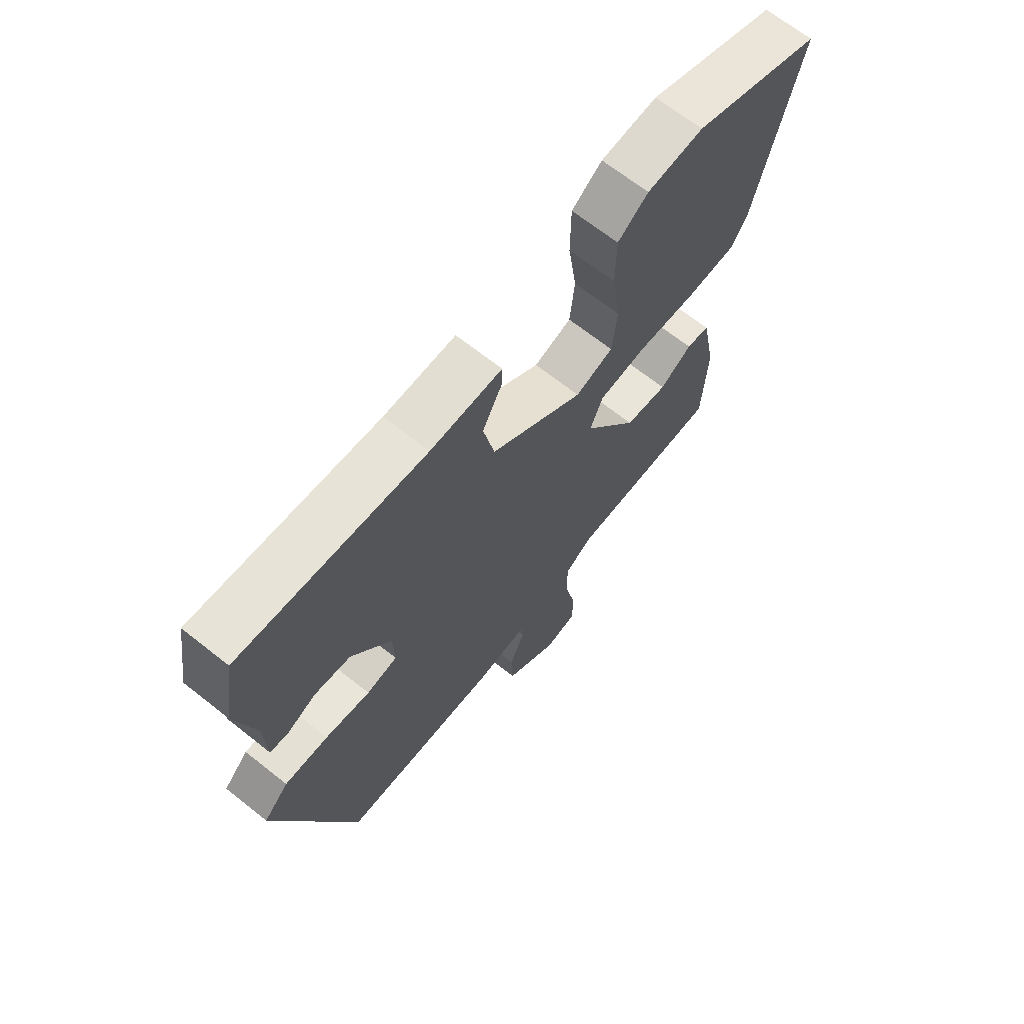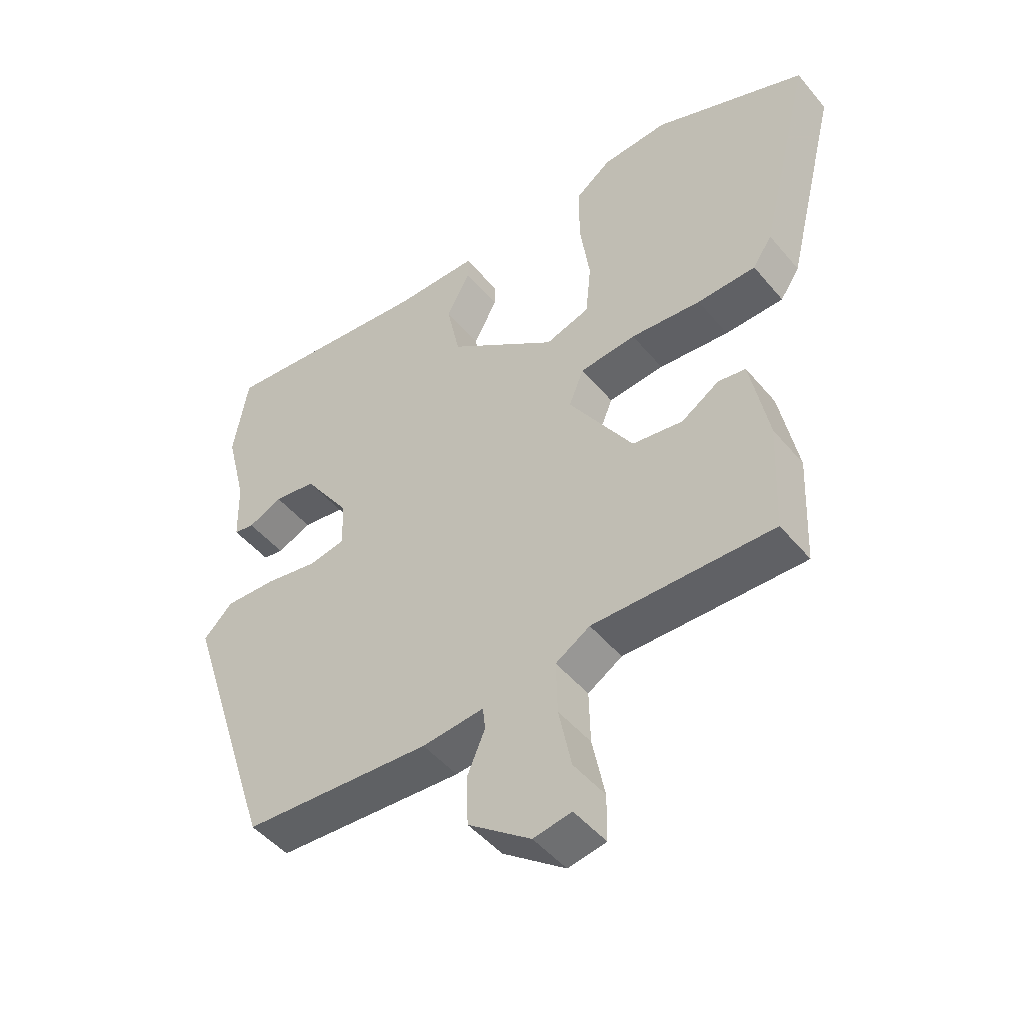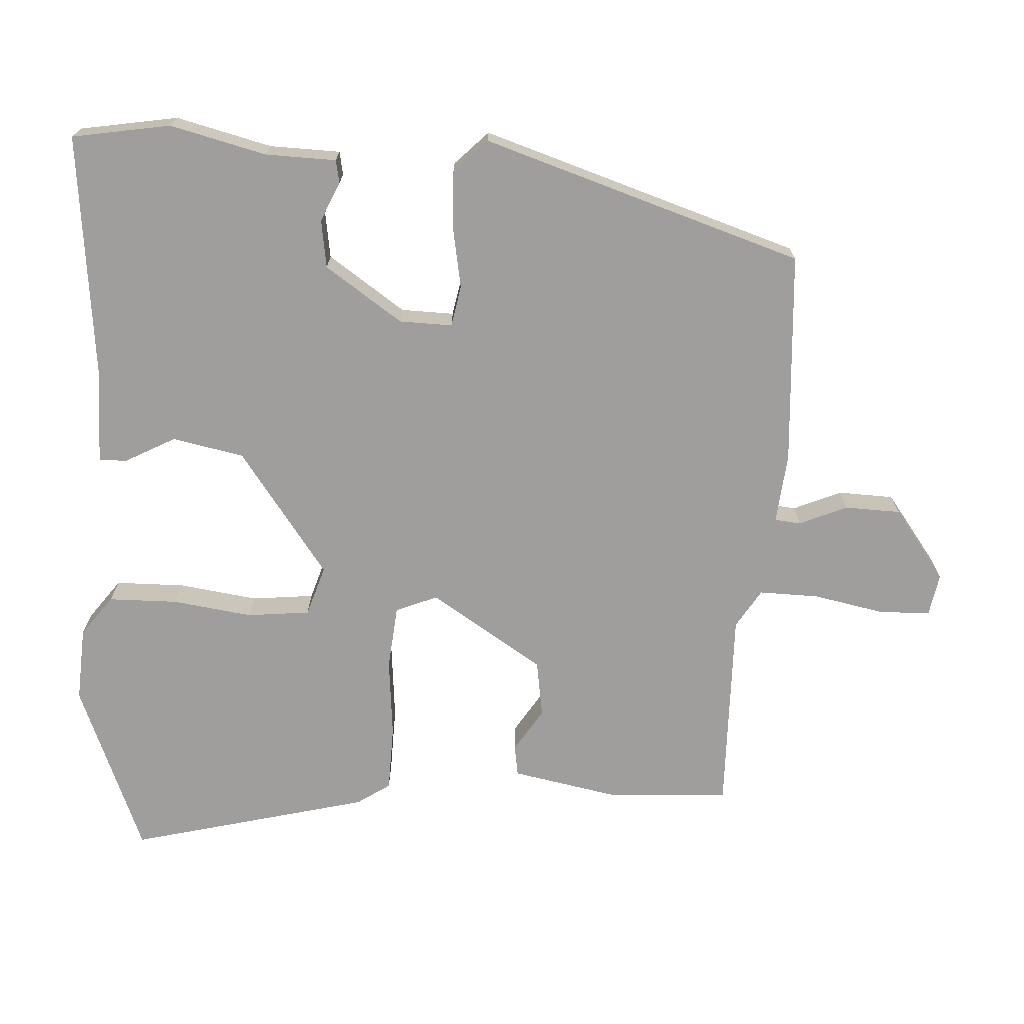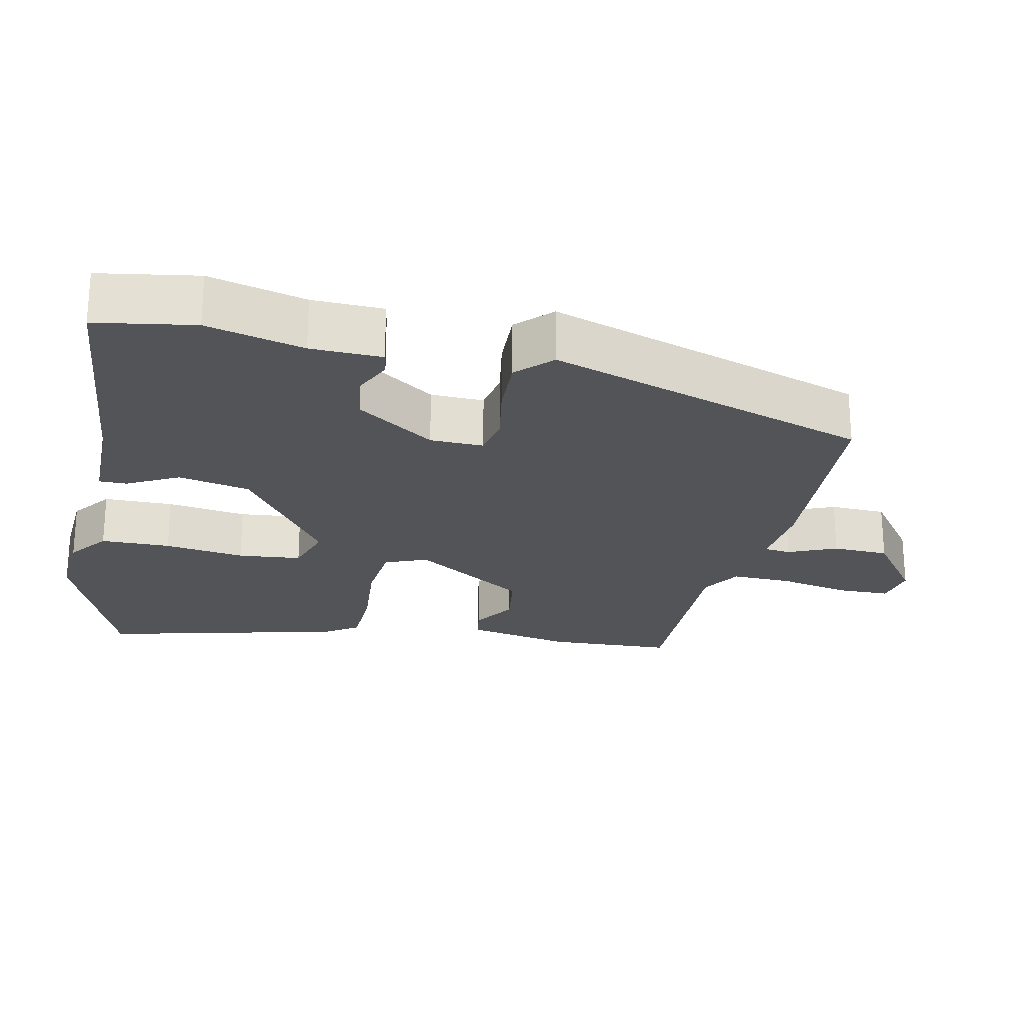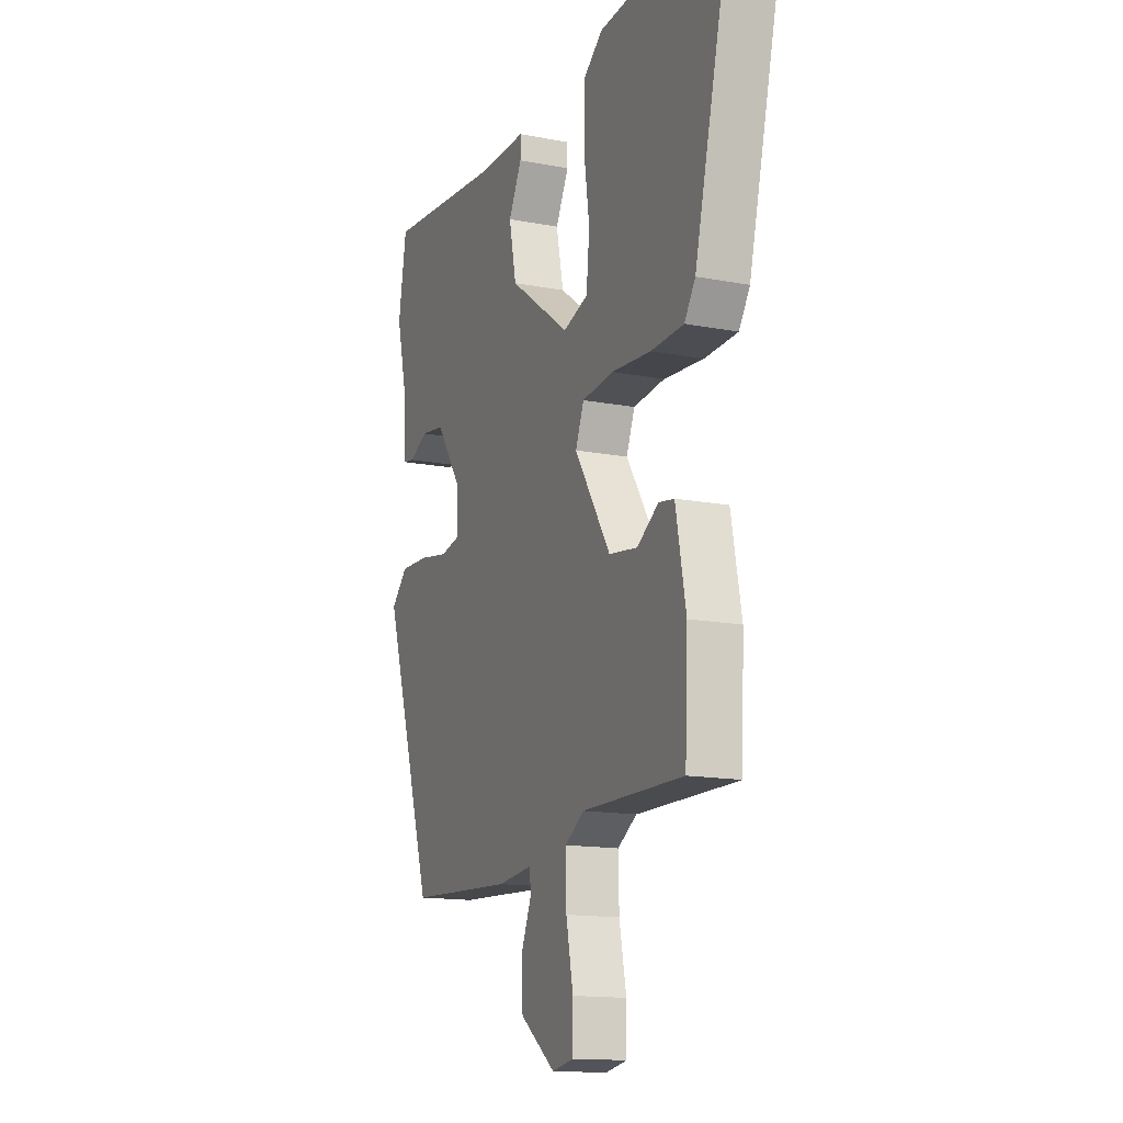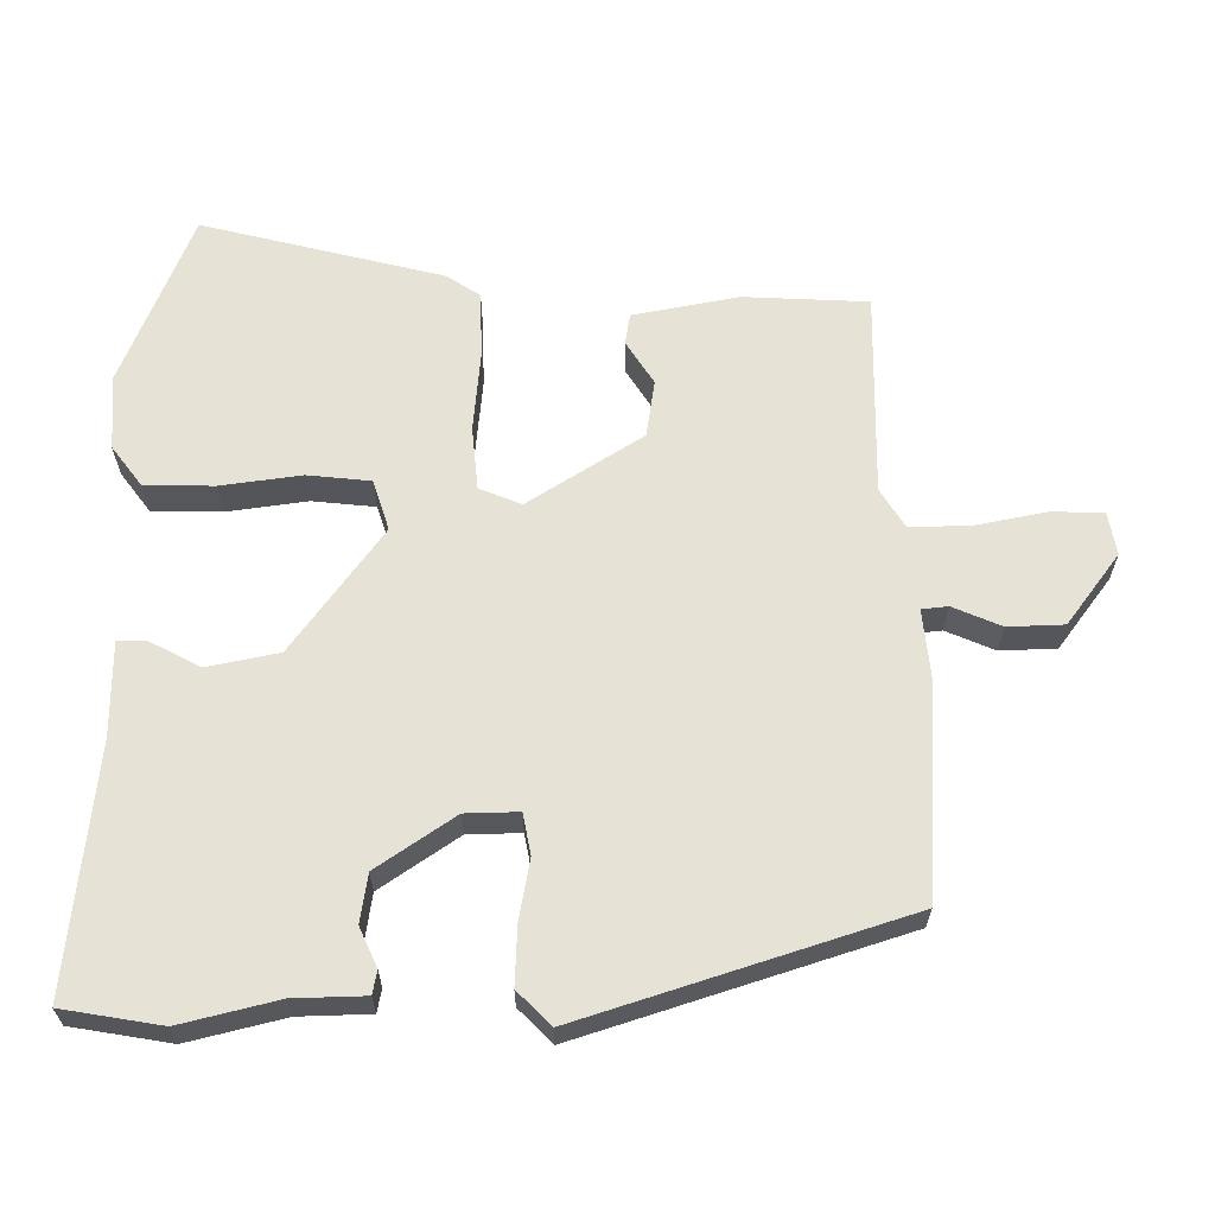
<metadata>
{"format":"obj","ext":"obj","renderer":"f3d","projection":"perspective","resolution":1024,"background":"white","views":[{"elev":67.9,"azim":128.4,"up":"+Z"},{"elev":-47.9,"azim":-142.3,"up":"+Z"},{"elev":-70.9,"azim":87.0,"up":"+Y"},{"elev":-23.5,"azim":77.9,"up":"+Y"},{"elev":-14.7,"azim":-112.6,"up":"+Z"},{"elev":63.5,"azim":89.9,"up":"+Y"}]}
</metadata>
<code>
v -0.492 0.07 -0.459
v -0.5 0.07 -0.283
v -0.471 0.07 -0.135
v -0.427 0.07 -0.128
v -0.366 0.07 -0.167
v -0.285 0.07 -0.155
v -0.182 0.07 0.005
v -0.206 0.07 0.064
v -0.296 0.07 0.073
v -0.409 0.07 0.063
v -0.503 0.07 0.066
v -0.534 0.07 0.113
v -0.618 0.07 0.453
v -0.374 0.07 0.55
v -0.268 0.07 0.543
v -0.211 0.07 0.5
v -0.21 0.07 0.402
v -0.226 0.07 0.289
v -0.217 0.07 0.2
v -0.146 0.07 0.177
v 0.029 0.07 0.303
v 0.05 0.07 0.404
v 0.012 0.07 0.476
v 0.012 0.07 0.515
v 0.146 0.07 0.515
v 0.492 0.07 0.55
v 0.515 0.07 0.411
v 0.481 0.07 0.275
v 0.478 0.07 0.175
v 0.445 0.07 0.169
v 0.39 0.07 0.194
v 0.322 0.07 0.184
v 0.247 0.07 0.075
v 0.245 0.07 0
v 0.303 0.07 -0.011
v 0.388 0.07 0.004
v 0.47 0.07 0.007
v 0.517 0.07 -0.04
v 0.37 0.07 -0.492
v 0.069 0.07 -0.51
v -0.03 0.07 -0.5
v -0.034 0.07 -0.537
v -0.005 0.07 -0.605
v -0.008 0.07 -0.684
v -0.108 0.07 -0.758
v -0.169 0.07 -0.747
v -0.17 0.07 -0.673
v -0.15 0.07 -0.574
v -0.148 0.07 -0.489
v -0.203 0.07 -0.455
v -0.492 0 -0.459
v -0.5 0 -0.283
v -0.471 0 -0.135
v -0.427 0 -0.128
v -0.366 0 -0.167
v -0.285 0 -0.155
v -0.182 0 0.005
v -0.206 0 0.064
v -0.296 0 0.073
v -0.409 0 0.063
v -0.503 0 0.066
v -0.534 0 0.113
v -0.618 0 0.453
v -0.374 0 0.55
v -0.268 0 0.543
v -0.211 0 0.5
v -0.21 0 0.402
v -0.226 0 0.289
v -0.217 0 0.2
v -0.146 0 0.177
v 0.029 0 0.303
v 0.05 0 0.404
v 0.012 0 0.476
v 0.012 0 0.515
v 0.146 0 0.515
v 0.492 0 0.55
v 0.515 0 0.411
v 0.481 0 0.275
v 0.478 0 0.175
v 0.445 0 0.169
v 0.39 0 0.194
v 0.322 0 0.184
v 0.247 0 0.075
v 0.245 0 0
v 0.303 0 -0.011
v 0.388 0 0.004
v 0.47 0 0.007
v 0.517 0 -0.04
v 0.37 0 -0.492
v 0.069 0 -0.51
v -0.03 0 -0.5
v -0.034 0 -0.537
v -0.005 0 -0.605
v -0.008 0 -0.684
v -0.108 0 -0.758
v -0.169 0 -0.747
v -0.17 0 -0.673
v -0.15 0 -0.574
v -0.148 0 -0.489
v -0.203 0 -0.455
f 45 46 47 48
f 45 48 49
f 42 43 44 45
f 41 42 45 49
f 38 39 40 41
f 38 41 49 50
f 35 36 37 38
f 28 29 30 31
f 28 31 32
f 25 26 27 28
f 25 28 32
f 22 23 24 25
f 21 22 25 32
f 20 21 32 33
f 15 16 17 18
f 15 18 19
f 14 15 19
f 13 14 19
f 12 13 19
f 9 10 11 12
f 8 9 12 19
f 7 8 19 20
f 2 3 4 5
f 2 5 6
f 1 2 6
f 35 38 50 1
f 7 20 33 34
f 6 7 34 35
f 1 6 35
f 98 97 96 95
f 99 98 95
f 95 94 93 92
f 99 95 92 91
f 91 90 89 88
f 100 99 91 88
f 88 87 86 85
f 81 80 79 78
f 82 81 78
f 78 77 76 75
f 82 78 75
f 75 74 73 72
f 82 75 72 71
f 83 82 71 70
f 68 67 66 65
f 69 68 65
f 69 65 64
f 69 64 63
f 69 63 62
f 62 61 60 59
f 69 62 59 58
f 70 69 58 57
f 55 54 53 52
f 56 55 52
f 56 52 51
f 51 100 88 85
f 84 83 70 57
f 85 84 57 56
f 85 56 51
f 1 51 52 2
f 2 52 53 3
f 3 53 54 4
f 4 54 55 5
f 5 55 56 6
f 6 56 57 7
f 7 57 58 8
f 8 58 59 9
f 9 59 60 10
f 10 60 61 11
f 11 61 62 12
f 12 62 63 13
f 13 63 64 14
f 14 64 65 15
f 15 65 66 16
f 16 66 67 17
f 17 67 68 18
f 18 68 69 19
f 19 69 70 20
f 20 70 71 21
f 21 71 72 22
f 22 72 73 23
f 23 73 74 24
f 24 74 75 25
f 25 75 76 26
f 26 76 77 27
f 27 77 78 28
f 28 78 79 29
f 29 79 80 30
f 30 80 81 31
f 31 81 82 32
f 32 82 83 33
f 33 83 84 34
f 34 84 85 35
f 35 85 86 36
f 36 86 87 37
f 37 87 88 38
f 38 88 89 39
f 39 89 90 40
f 40 90 91 41
f 41 91 92 42
f 42 92 93 43
f 43 93 94 44
f 44 94 95 45
f 45 95 96 46
f 46 96 97 47
f 47 97 98 48
f 48 98 99 49
f 49 99 100 50
f 50 100 51 1

</code>
